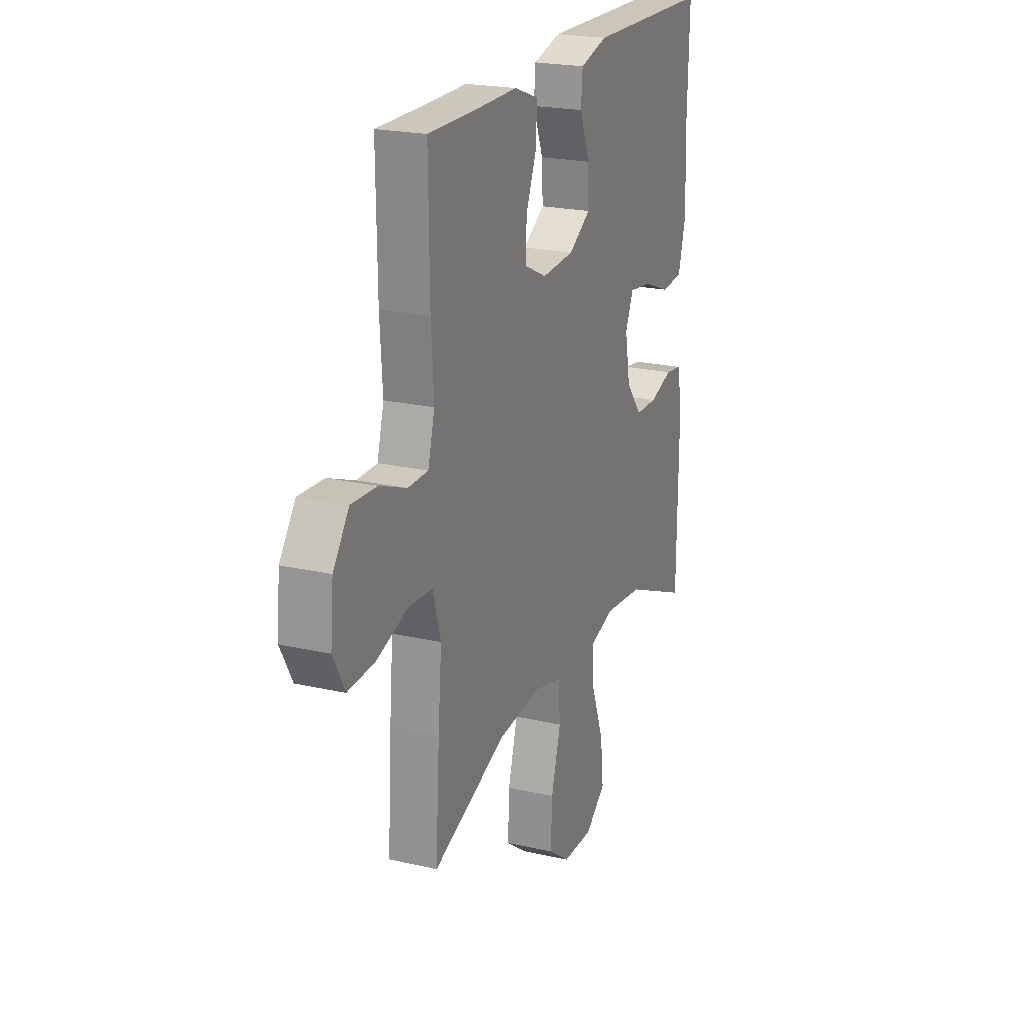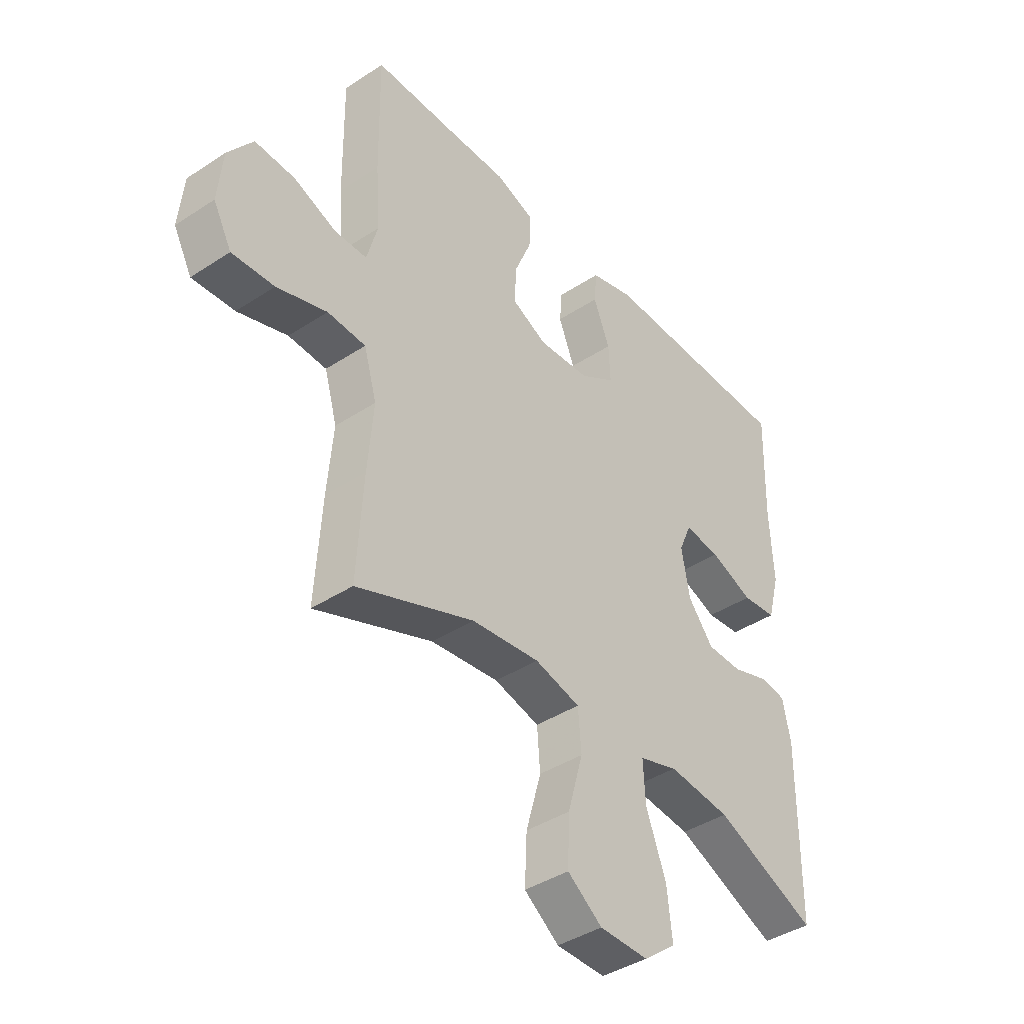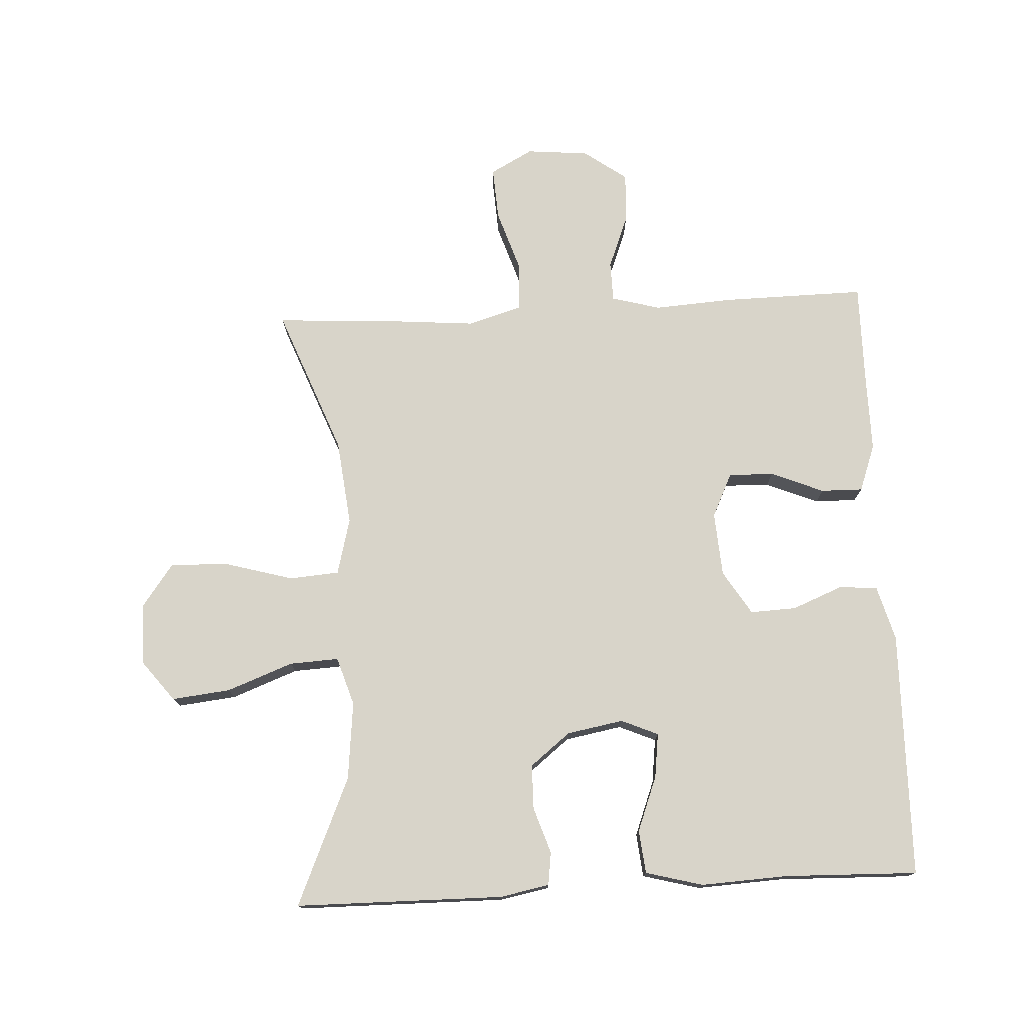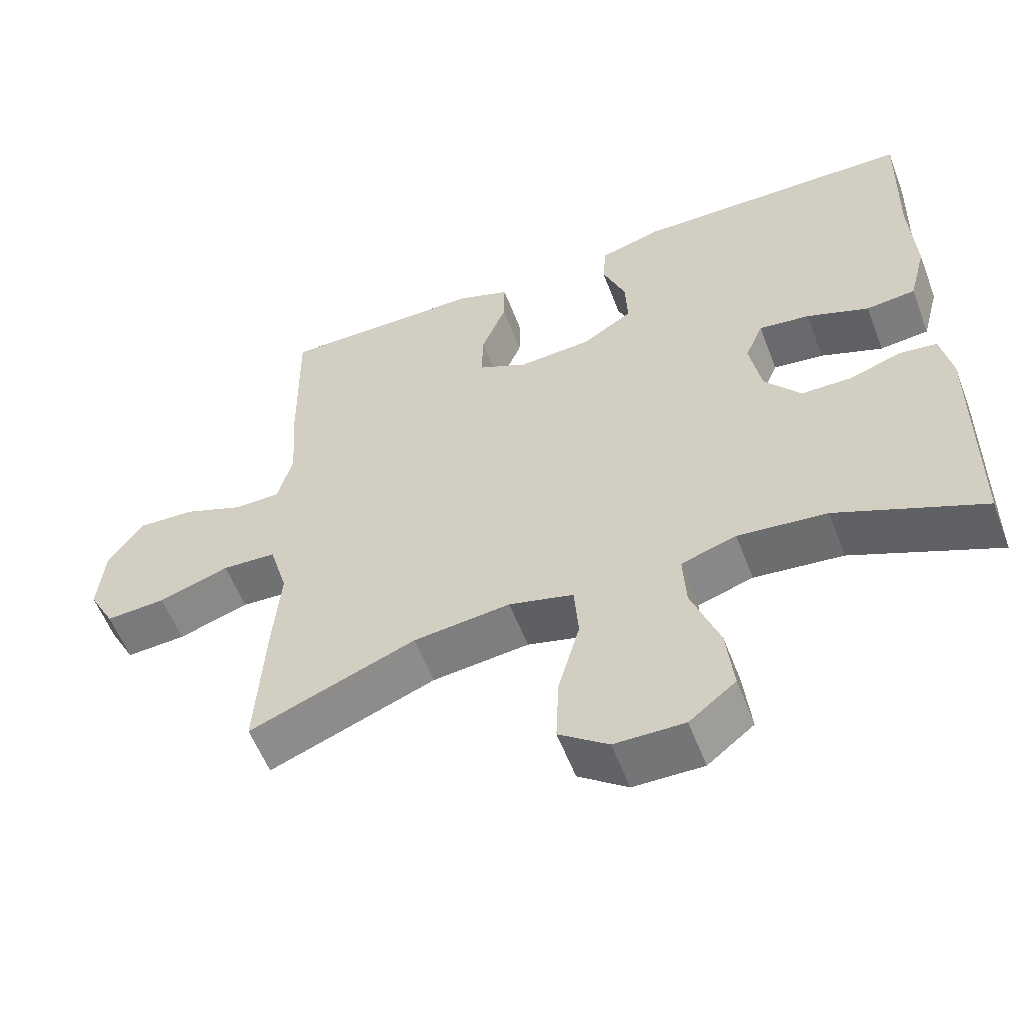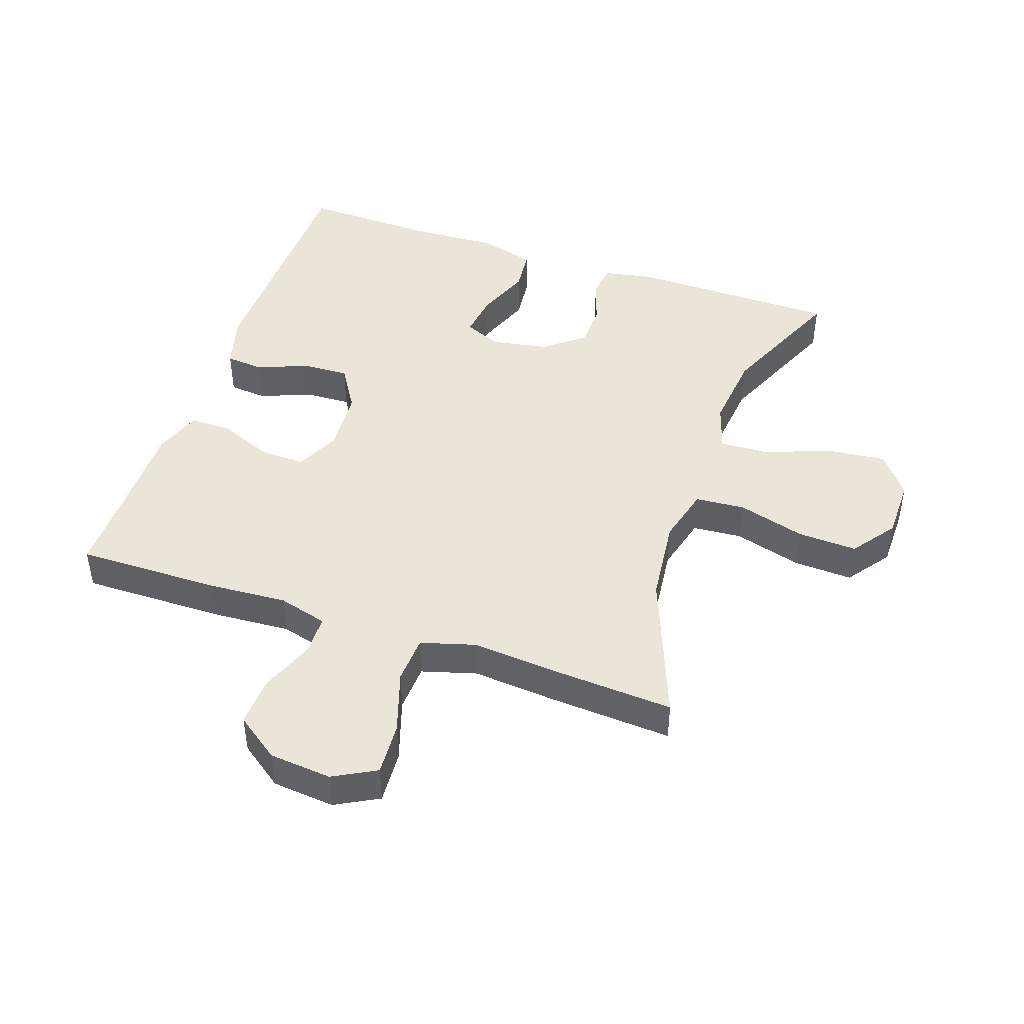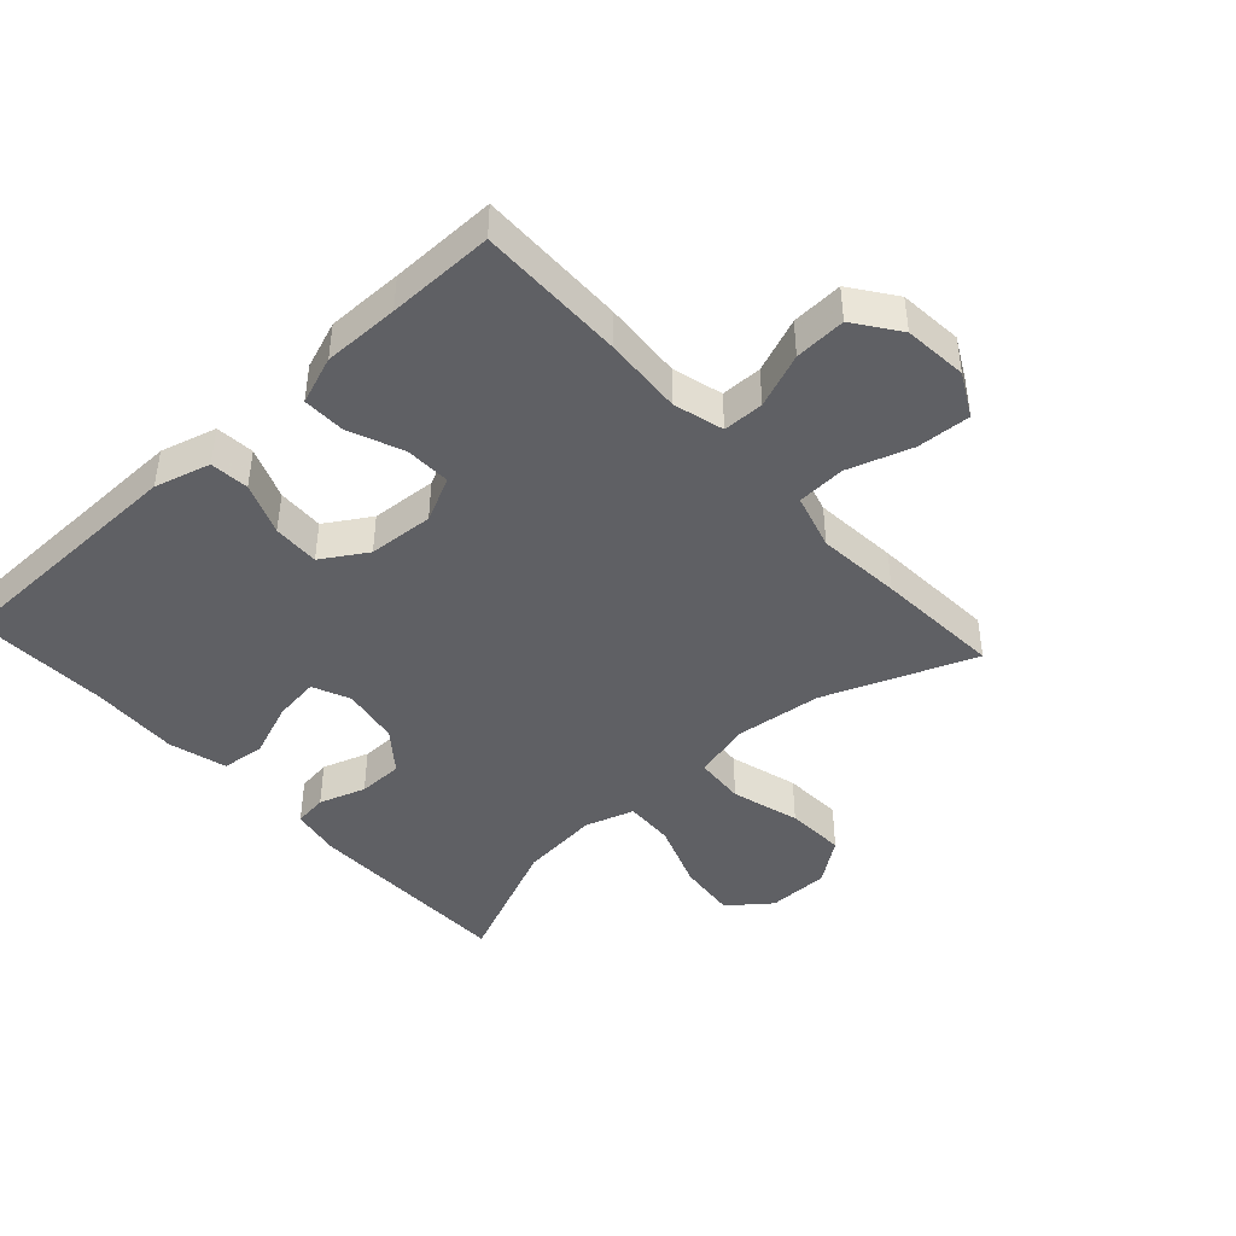
<metadata>
{"format":"obj","ext":"obj","renderer":"f3d","projection":"perspective","resolution":1024,"background":"white","views":[{"elev":21.7,"azim":112.1,"up":"+Z"},{"elev":-41.0,"azim":128.6,"up":"+Z"},{"elev":75.6,"azim":-93.0,"up":"+Y"},{"elev":-56.7,"azim":-159.2,"up":"+Z"},{"elev":45.2,"azim":109.0,"up":"+Y"},{"elev":-43.6,"azim":42.4,"up":"+Y"}]}
</metadata>
<code>
v -0.5 0.07 0.5
v -0.113 0.07 0.506
v -0.027 0.07 0.482
v -0.022 0.07 0.422
v -0.054 0.07 0.342
v -0.057 0.07 0.27
v 0.012 0.07 0.227
v 0.113 0.07 0.22
v 0.182 0.07 0.253
v 0.18 0.07 0.324
v 0.146 0.07 0.407
v 0.145 0.07 0.473
v 0.219 0.07 0.5
v 0.336 0.07 0.499
v 0.5 0.07 0.5
v 0.497 0.07 0.273
v 0.489 0.07 0.152
v 0.51 0.07 0.075
v 0.573 0.07 0.074
v 0.657 0.07 0.107
v 0.736 0.07 0.111
v 0.785 0.07 0.043
v 0.794 0.07 -0.055
v 0.758 0.07 -0.122
v 0.675 0.07 -0.117
v 0.577 0.07 -0.085
v 0.502 0.07 -0.089
v 0.477 0.07 -0.175
v 0.488 0.07 -0.305
v 0.5 0.07 -0.5
v 0.27 0.07 -0.411
v 0.136 0.07 -0.396
v 0.047 0.07 -0.419
v 0.041 0.07 -0.497
v 0.071 0.07 -0.603
v 0.075 0.07 -0.696
v 0.007 0.07 -0.746
v -0.089 0.07 -0.747
v -0.153 0.07 -0.697
v -0.143 0.07 -0.605
v -0.104 0.07 -0.501
v -0.1 0.07 -0.424
v -0.176 0.07 -0.4
v -0.299 0.07 -0.413
v -0.5 0.07 -0.5
v -0.503 0.07 -0.172
v -0.488 0.07 -0.095
v -0.436 0.07 -0.088
v -0.364 0.07 -0.112
v -0.294 0.07 -0.111
v -0.244 0.07 -0.048
v -0.228 0.07 0.041
v -0.253 0.07 0.099
v -0.323 0.07 0.09
v -0.409 0.07 0.057
v -0.477 0.07 0.064
v -0.501 0.07 0.154
v -0.494 0.07 0.29
v -0.5 0 0.5
v -0.113 0 0.506
v -0.027 0 0.482
v -0.022 0 0.422
v -0.054 0 0.342
v -0.057 0 0.27
v 0.012 0 0.227
v 0.113 0 0.22
v 0.182 0 0.253
v 0.18 0 0.324
v 0.146 0 0.407
v 0.145 0 0.473
v 0.219 0 0.5
v 0.336 0 0.499
v 0.5 0 0.5
v 0.497 0 0.273
v 0.489 0 0.152
v 0.51 0 0.075
v 0.573 0 0.074
v 0.657 0 0.107
v 0.736 0 0.111
v 0.785 0 0.043
v 0.794 0 -0.055
v 0.758 0 -0.122
v 0.675 0 -0.117
v 0.577 0 -0.085
v 0.502 0 -0.089
v 0.477 0 -0.175
v 0.488 0 -0.305
v 0.5 0 -0.5
v 0.27 0 -0.411
v 0.136 0 -0.396
v 0.047 0 -0.419
v 0.041 0 -0.497
v 0.071 0 -0.603
v 0.075 0 -0.696
v 0.007 0 -0.746
v -0.089 0 -0.747
v -0.153 0 -0.697
v -0.143 0 -0.605
v -0.104 0 -0.501
v -0.1 0 -0.424
v -0.176 0 -0.4
v -0.299 0 -0.413
v -0.5 0 -0.5
v -0.503 0 -0.172
v -0.488 0 -0.095
v -0.436 0 -0.088
v -0.364 0 -0.112
v -0.294 0 -0.111
v -0.244 0 -0.048
v -0.228 0 0.041
v -0.253 0 0.099
v -0.323 0 0.09
v -0.409 0 0.057
v -0.477 0 0.064
v -0.501 0 0.154
v -0.494 0 0.29
f 56 57 58
f 55 56 58
f 54 55 58
f 3 4 5
f 2 3 5
f 1 2 5
f 58 1 5
f 54 58 5
f 53 54 5
f 52 53 5 6
f 51 52 6 7
f 50 51 7 8
f 47 48 49
f 46 47 49
f 45 46 49
f 44 45 49
f 43 44 49 50
f 50 8 9
f 43 50 9
f 42 43 9
f 39 40 41
f 38 39 41
f 37 38 41
f 36 37 41
f 35 36 41
f 34 35 41
f 33 34 41 42
f 32 33 42 9
f 28 29 30 31
f 31 32 9
f 28 31 9
f 27 28 9
f 24 25 26
f 23 24 26
f 22 23 26
f 21 22 26
f 20 21 26
f 19 20 26
f 18 19 26 27
f 27 9 10
f 18 27 10
f 17 18 10
f 10 11 12
f 17 10 12
f 16 17 12
f 15 16 12
f 14 15 12
f 12 13 14
f 116 115 114
f 116 114 113
f 116 113 112
f 63 62 61
f 63 61 60
f 63 60 59
f 63 59 116
f 63 116 112
f 63 112 111
f 64 63 111 110
f 65 64 110 109
f 66 65 109 108
f 107 106 105
f 107 105 104
f 107 104 103
f 107 103 102
f 108 107 102 101
f 67 66 108
f 67 108 101
f 67 101 100
f 99 98 97
f 99 97 96
f 99 96 95
f 99 95 94
f 99 94 93
f 99 93 92
f 100 99 92 91
f 67 100 91 90
f 89 88 87 86
f 67 90 89
f 67 89 86
f 67 86 85
f 84 83 82
f 84 82 81
f 84 81 80
f 84 80 79
f 84 79 78
f 84 78 77
f 85 84 77 76
f 68 67 85
f 68 85 76
f 68 76 75
f 70 69 68
f 70 68 75
f 70 75 74
f 70 74 73
f 70 73 72
f 72 71 70
f 1 59 60 2
f 2 60 61 3
f 3 61 62 4
f 4 62 63 5
f 5 63 64 6
f 6 64 65 7
f 7 65 66 8
f 8 66 67 9
f 9 67 68 10
f 10 68 69 11
f 11 69 70 12
f 12 70 71 13
f 13 71 72 14
f 14 72 73 15
f 15 73 74 16
f 16 74 75 17
f 17 75 76 18
f 18 76 77 19
f 19 77 78 20
f 20 78 79 21
f 21 79 80 22
f 22 80 81 23
f 23 81 82 24
f 24 82 83 25
f 25 83 84 26
f 26 84 85 27
f 27 85 86 28
f 28 86 87 29
f 29 87 88 30
f 30 88 89 31
f 31 89 90 32
f 32 90 91 33
f 33 91 92 34
f 34 92 93 35
f 35 93 94 36
f 36 94 95 37
f 37 95 96 38
f 38 96 97 39
f 39 97 98 40
f 40 98 99 41
f 41 99 100 42
f 42 100 101 43
f 43 101 102 44
f 44 102 103 45
f 45 103 104 46
f 46 104 105 47
f 47 105 106 48
f 48 106 107 49
f 49 107 108 50
f 50 108 109 51
f 51 109 110 52
f 52 110 111 53
f 53 111 112 54
f 54 112 113 55
f 55 113 114 56
f 56 114 115 57
f 57 115 116 58
f 58 116 59 1

</code>
